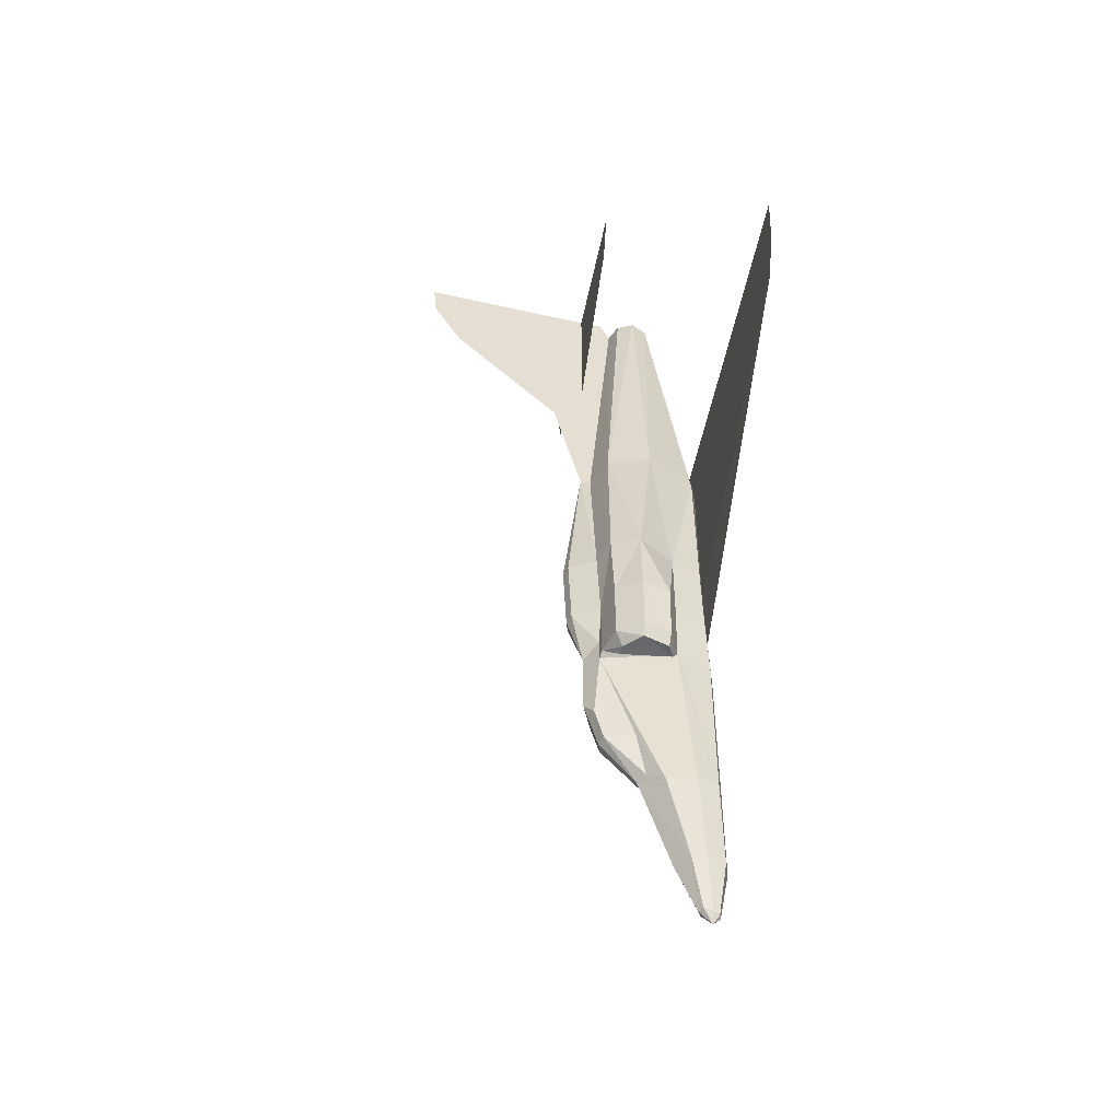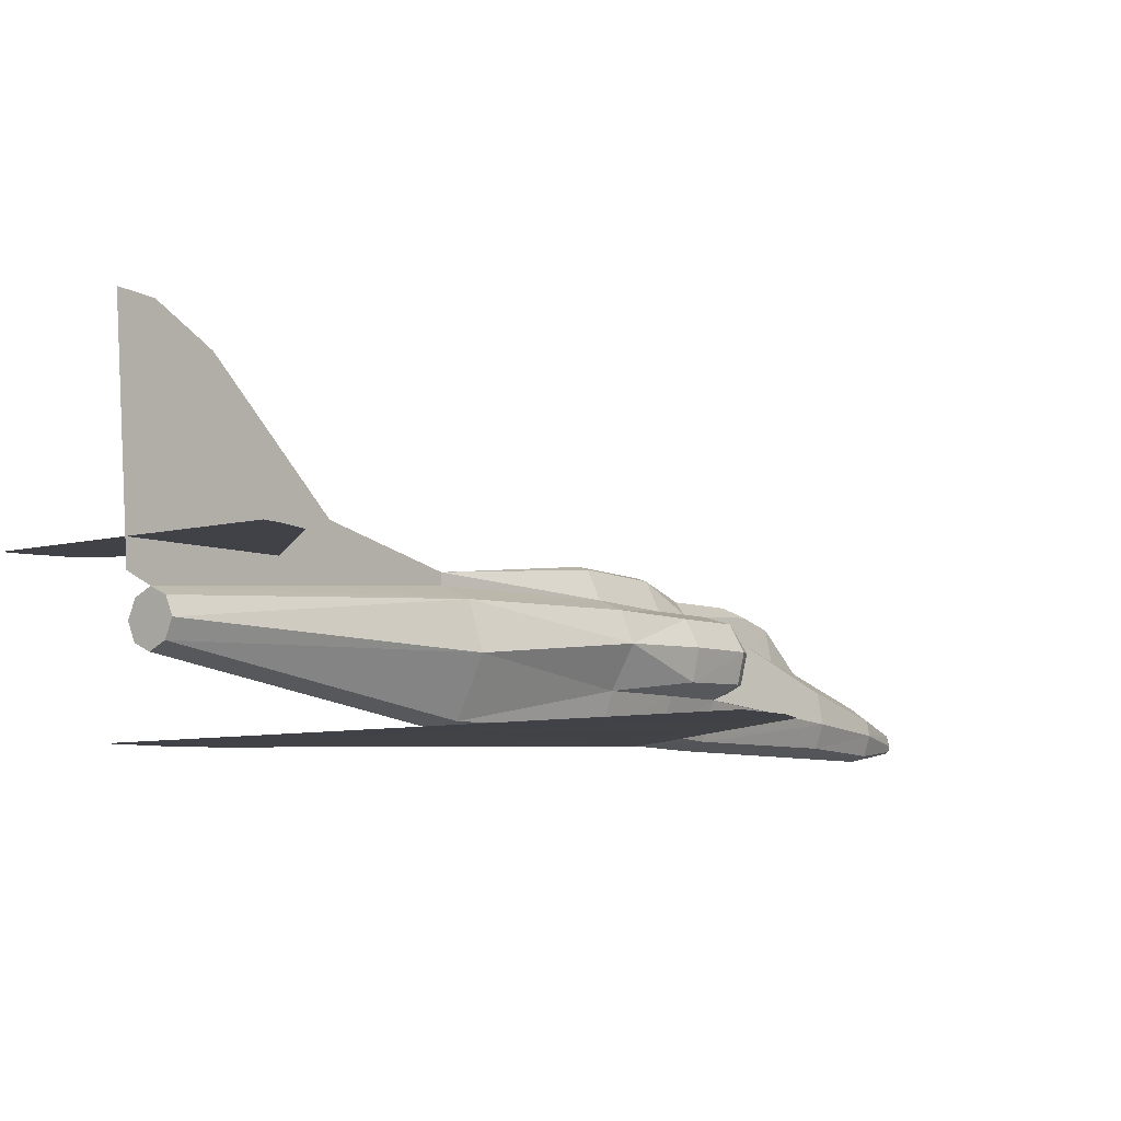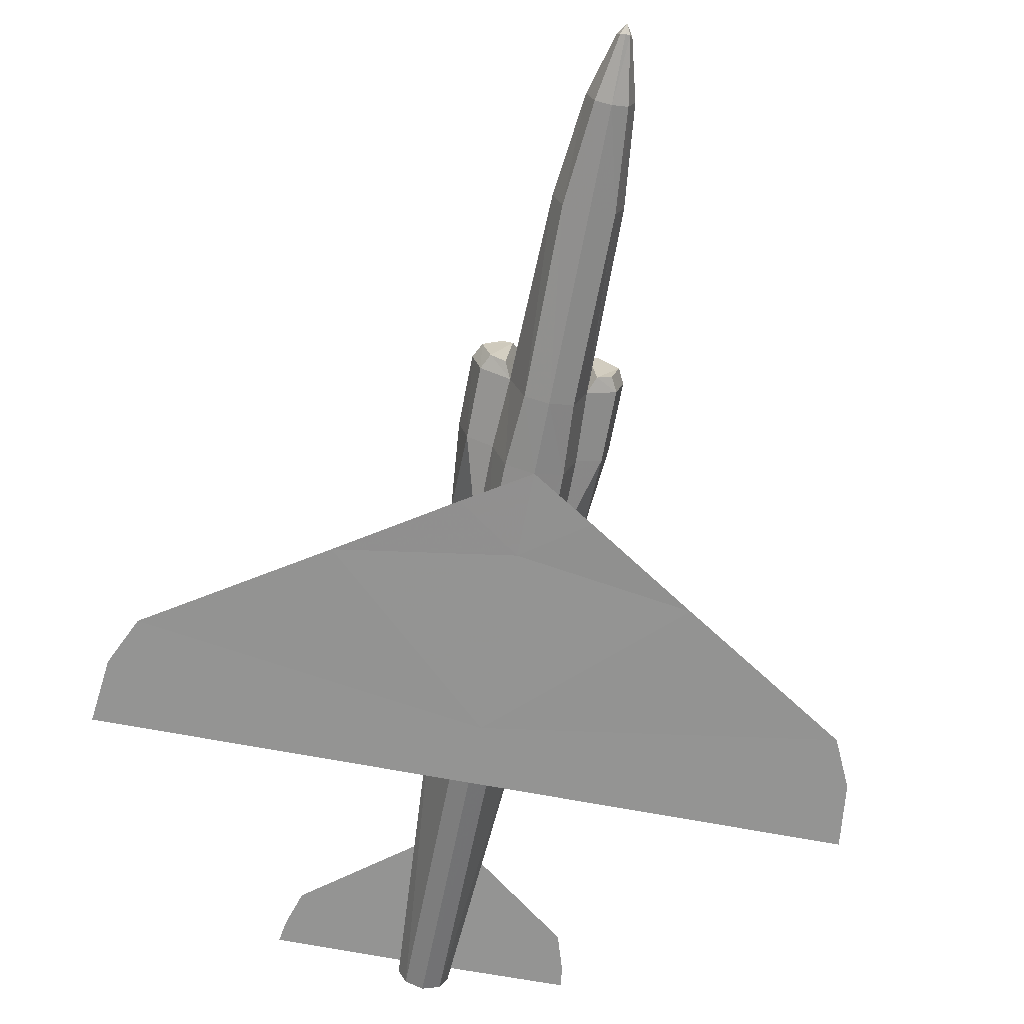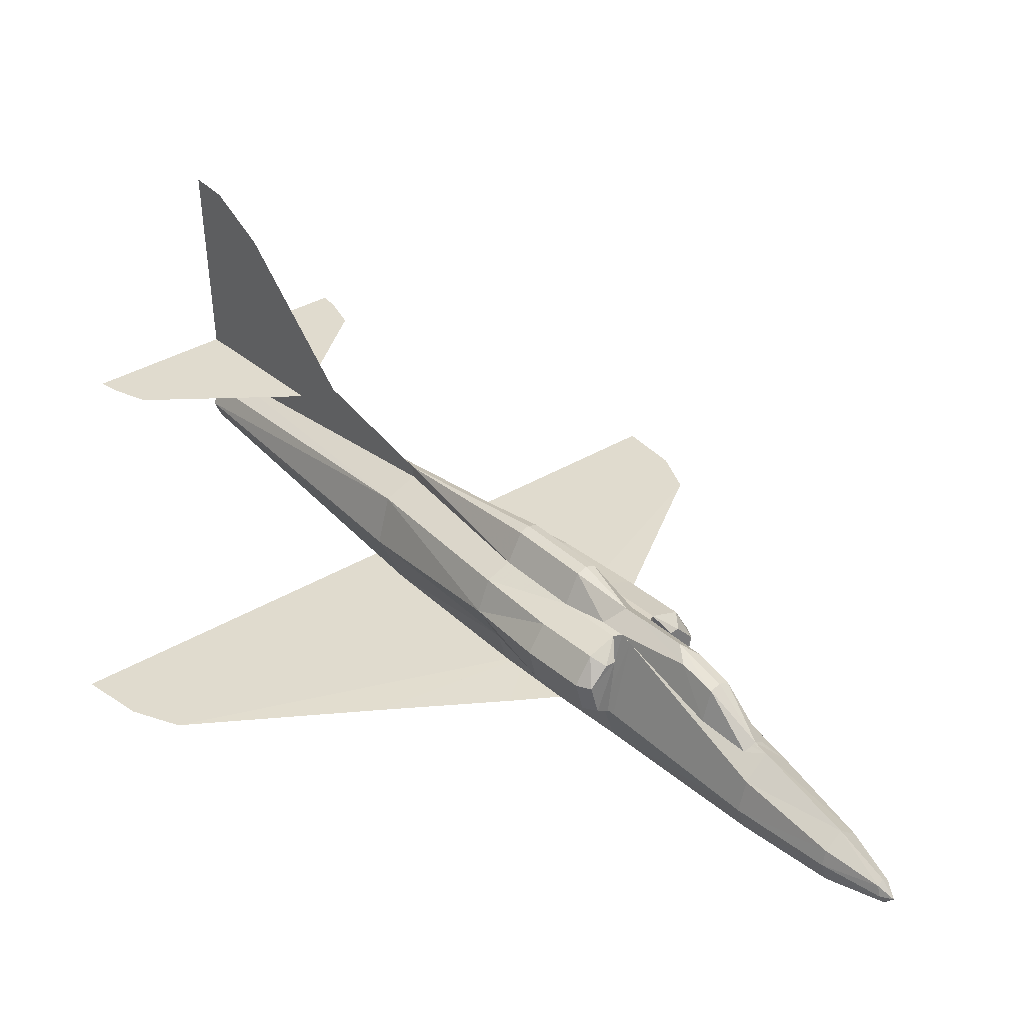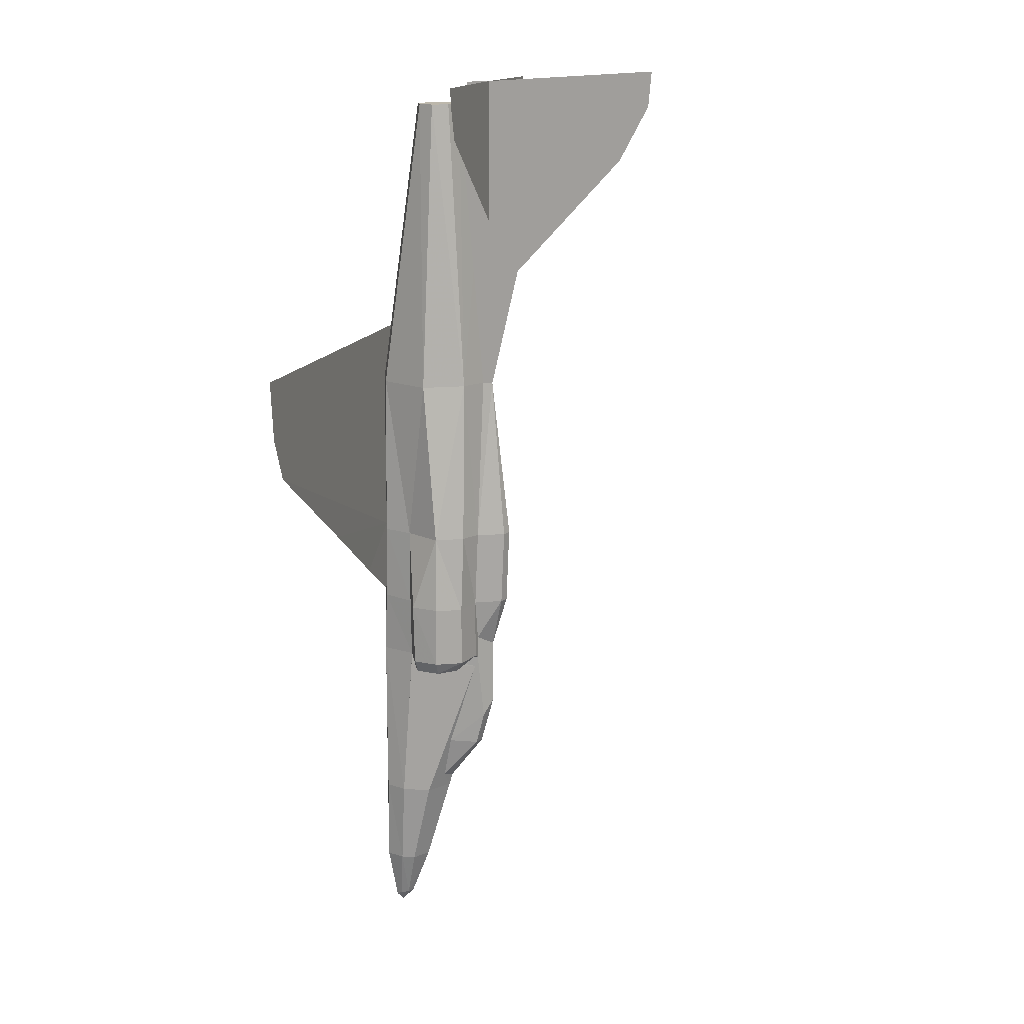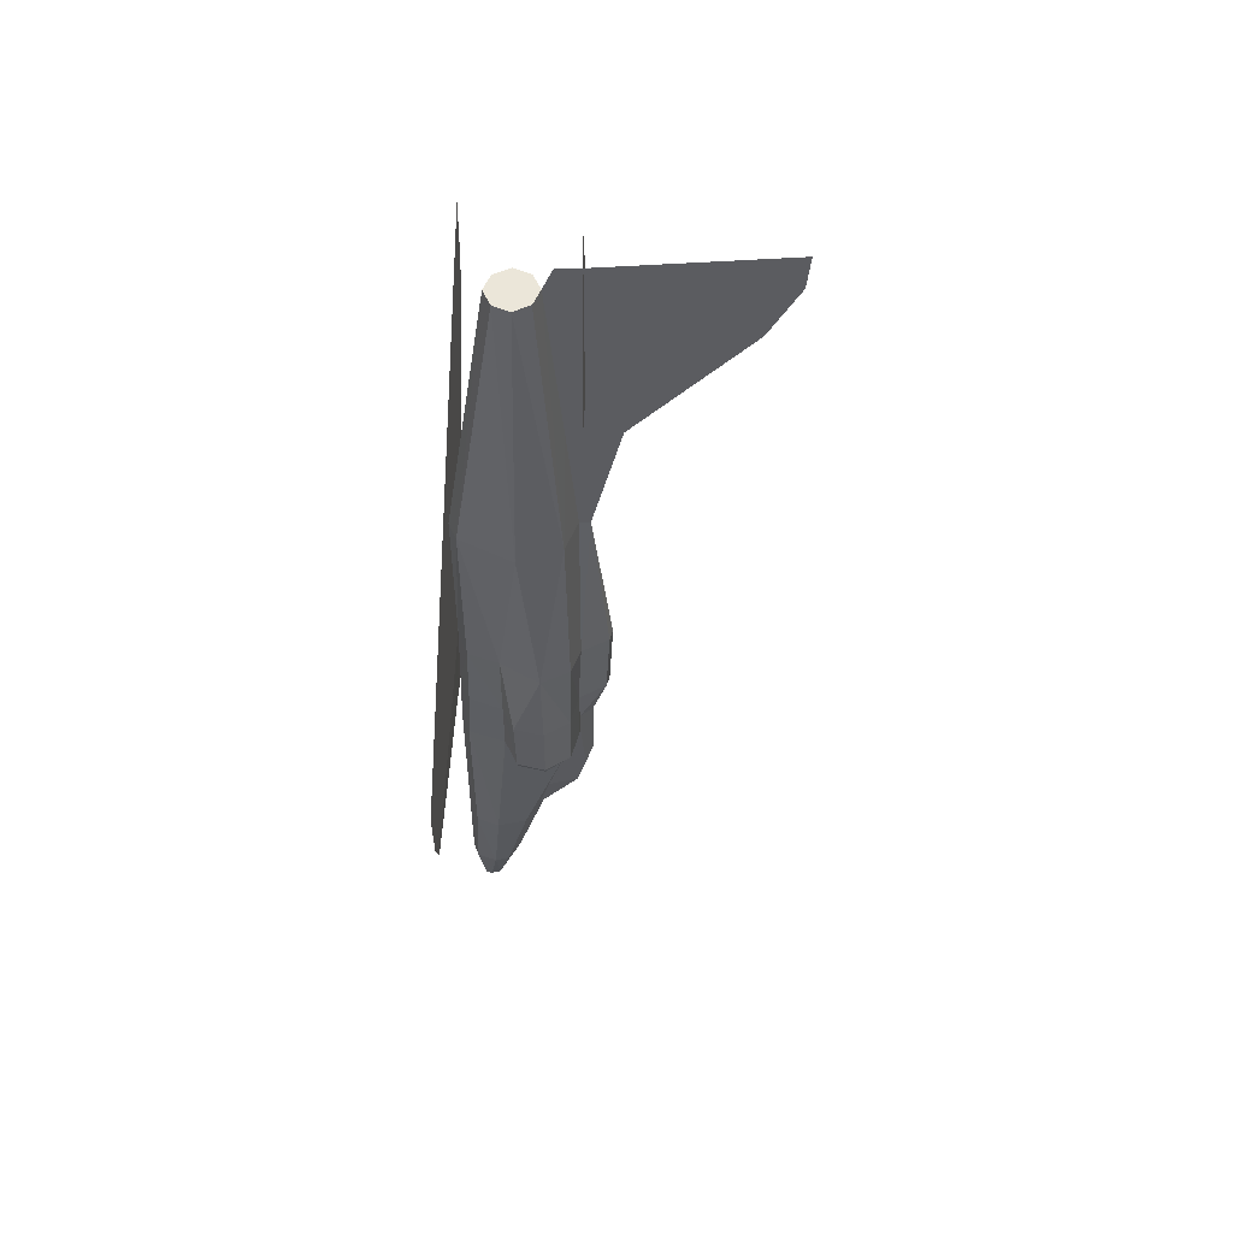
<metadata>
{"format":"obj","ext":"obj","renderer":"f3d","projection":"perspective","resolution":1024,"background":"white","views":[{"elev":-52.8,"azim":-101.4,"up":"+Z"},{"elev":-6.8,"azim":40.3,"up":"+Y"},{"elev":-67.0,"azim":169.2,"up":"+Y"},{"elev":33.5,"azim":139.9,"up":"+Y"},{"elev":14.3,"azim":105.7,"up":"+Z"},{"elev":55.1,"azim":89.7,"up":"+Z"}]}
</metadata>
<code>
v 0.3377 0.06133 0.08581
v 0.3314 0.08186 0.1727
v 0.3543 0.09923 0.1743
v 0.3346 0.0479 0.0866
v 0.3251 0.05422 0.1743
v 0.3583 0.03606 0.0329
v 0.3543 0.03448 0.03211
v 0.3543 0.04158 0.025
v 0.3606 0.04158 0.03527
v 0.3409 0.02974 0.0866
v 0.333 0.0329 0.1743
v 0.3543 0.025 0.0866
v 0.3543 0.025 0.1743
v 0.3598 0.05027 0.03764
v 0.3543 0.05422 0.03843
v 0.3677 0.02974 0.0866
v 0.374 0.0479 0.0866
v 0.3543 0.07317 0.0866
v 0.3709 0.06133 0.08581
v 0.3709 0.1387 0.3583
v 0.3543 0.1514 0.348
v 0.3638 0.164 0.4001
v 0.3543 0.1671 0.4001
v 0.3772 0.1379 0.4001
v 0.3772 0.1411 0.4775
v 0.3638 0.1671 0.4767
v 0.3543 0.1703 0.4775
v 0.3543 0.1514 0.6425
v 0.3756 0.0329 0.1743
v 0.3835 0.05422 0.1743
v 0.3772 0.08186 0.1727
v 0.3504 0.03606 0.0329
v 0.348 0.04158 0.03527
v 0.3488 0.05027 0.03764
v 0.3448 0.164 0.4001
v 0.3377 0.1387 0.3583
v 0.3314 0.1379 0.4001
v 0.3448 0.1671 0.4767
v 0.3314 0.1411 0.4775
v 0.3188 0.06685 0.4775
v 0.2967 0.07712 0.3993
v 0.3188 0.06685 0.4001
v 0.2967 0.104 0.4775
v 0.2895 0.1055 0.4001
v 0.3377 0.1387 0.3346
v 0.3314 0.1379 0.3385
v 0.3543 0.1514 0.3353
v 0.3543 0.1411 0.6425
v 0.3046 0.13 0.3985
v 0.3085 0.1316 0.4783
v 0.329 0.03685 0.4775
v 0.3543 0.02816 0.4775
v 0.3377 0.03527 0.6418
v 0.3543 0.02816 0.6425
v 0.3117 0.0866 0.6418
v 0.3243 0.1285 0.6433
v 0.3543 0.1158 0.9395
v 0.3385 0.1087 0.9395
v 0.3314 0.09291 0.9395
v 0.3385 0.07712 0.9395
v 0.3543 0.07001 0.9395
v 0.3298 0.03527 0.4017
v 0.3338 0.03211 0.3385
v 0.3543 0.025 0.3385
v 0.3219 0.06685 0.3385
v 0.3156 0.07317 0.3259
v 0.3219 0.1221 0.3259
v 0.3709 0.1356 0.3243
v 0.3709 0.1387 0.3346
v 0.3867 0.06685 0.3385
v 0.3124 0.1221 0.3259
v 0.3843 0.1285 0.6433
v 0.4119 0.104 0.4775
v 0.4001 0.1316 0.4783
v 0.3219 0.06606 0.3259
v 0.2959 0.1055 0.3259
v 0.3046 0.13 0.3377
v 0.2895 0.1055 0.3385
v 0.3543 0.1032 0.1869
v 0.3646 0.09686 0.1893
v 0.3867 0.06606 0.3259
v 0.3748 0.03211 0.3385
v 0.3969 0.0866 0.6418
v 0.3377 0.1356 0.3243
v 0.3543 0.02658 0.4017
v 0.3772 0.1379 0.3385
v 0.4041 0.13 0.3985
v 0.4041 0.13 0.3377
v 0.4191 0.1055 0.4001
v 0.4127 0.1055 0.3259
v 0.4191 0.1055 0.3385
v 0.4119 0.0787 0.3377
v 0.4056 0.07949 0.3251
v 0.4119 0.07712 0.3993
v 0.3898 0.06685 0.4001
v 0.3962 0.1221 0.3259
v 0.3867 0.1221 0.3259
v 0.393 0.07317 0.3259
v 0.3788 0.03527 0.4017
v 0.3796 0.03685 0.4775
v 0.3898 0.06685 0.4775
v 0.3709 0.03527 0.6418
v 0.2967 0.0787 0.3377
v 0.303 0.07949 0.3251
v 0.3543 0.1308 0.7649
v 0.3701 0.1087 0.9395
v 0.3772 0.09291 0.9395
v 0.3701 0.07712 0.9395
v 0.3543 0.1379 0.2319
v 0.3448 0.1348 0.2319
v 0.344 0.09686 0.1893
v 0.3646 0.1435 0.2651
v 0.3638 0.1348 0.2319
v 0.3377 0.1063 0.2335
v 0.344 0.1435 0.2651
v 0.3543 0.1514 0.2809
v 0.3709 0.1063 0.2335
v 0.3543 0.1798 0.7649
v 0.3543 0.1482 0.7649
v 0.3543 0.3188 0.9395
v 0.3543 0.2895 0.8842
v 0.3543 0.1482 0.9632
v 0.3543 0.1482 0.8171
v 0.3543 0.1253 0.9624
v 0.2319 0.1482 0.9102
v 0.2216 0.1482 0.9426
v 0.2185 0.1482 0.9624
v 0.2982 0.02658 0.4372
v 0.025 0.02816 0.697
v 0.3543 0.02816 0.697
v 0.05106 0.02816 0.5967
v 0.03132 0.02816 0.6394
v 0.2011 0.02737 0.5004
v 0.4104 0.02658 0.4372
v 0.5075 0.02737 0.5004
v 0.6575 0.02816 0.5967
v 0.6836 0.02816 0.697
v 0.6773 0.02816 0.6394
v 0.4767 0.1482 0.9102
v 0.487 0.1482 0.9426
v 0.4901 0.1482 0.9624
v 0.3543 0.3219 0.975
f 1 2 3
f 4 5 2
f 6 7 8
f 9 6 8
f 10 11 5
f 12 13 11
f 14 9 8
f 15 14 8
f 16 12 7
f 17 16 6
f 17 9 14
f 18 19 14
f 20 21 22
f 23 22 21
f 24 20 22
f 25 24 22
f 26 22 23
f 26 27 28
f 28 25 26
f 16 29 13
f 17 30 29
f 19 31 30
f 18 3 31
f 8 7 32
f 8 32 33
f 8 33 34
f 8 34 15
f 32 7 12
f 33 32 10
f 1 34 33
f 15 34 1
f 35 21 36
f 21 35 23
f 35 36 37
f 38 35 37
f 27 23 35
f 28 27 38
f 38 39 28
f 40 41 42
f 40 43 41
f 43 44 41
f 36 45 46
f 21 47 45
f 39 48 28
f 43 49 44
f 49 43 50
f 37 50 39
f 37 49 50
f 51 52 53
f 52 54 53
f 53 40 51
f 43 40 55
f 55 40 53
f 48 56 57
f 56 58 57
f 58 56 59
f 56 55 59
f 55 60 59
f 55 53 60
f 53 61 60
f 53 54 61
f 62 63 64
f 50 56 48
f 52 51 62
f 40 42 62
f 42 65 63
f 65 46 45
f 65 66 67
f 68 69 70
f 67 71 46
f 55 56 43
f 50 43 56
f 72 73 74
f 75 65 45
f 76 77 71
f 78 77 76
f 3 79 80
f 31 68 81
f 46 71 77
f 65 42 41
f 30 81 70
f 29 82 64
f 73 72 83
f 2 84 45
f 5 75 84
f 11 63 65
f 13 64 63
f 85 64 82
f 86 24 87
f 88 87 89
f 90 91 92
f 93 92 70
f 91 89 94
f 92 94 95
f 88 96 86
f 90 88 91
f 96 88 90
f 86 96 97
f 86 97 98
f 69 86 70
f 99 82 70
f 100 99 95
f 85 99 100
f 25 48 72
f 100 101 102
f 102 54 52
f 102 52 100
f 74 87 24
f 25 74 24
f 74 73 87
f 89 87 73
f 95 94 101
f 94 73 101
f 94 89 73
f 24 86 69
f 20 69 47
f 28 48 25
f 103 41 44
f 66 65 103
f 104 103 78
f 78 44 49
f 77 49 37
f 83 101 73
f 102 101 83
f 105 57 72
f 57 106 72
f 107 72 106
f 107 83 72
f 107 108 83
f 108 102 83
f 108 61 102
f 61 54 102
f 109 79 110
f 110 79 111
f 47 69 112
f 80 79 113
f 110 111 114
f 109 110 115
f 45 115 110
f 116 115 45
f 113 79 109
f 117 80 113
f 116 112 113
f 117 113 112
f 97 96 90
f 66 104 76
f 61 108 107
f 57 58 59
f 48 28 118
f 105 119 118
f 120 121 118
f 122 123 119
f 122 124 57
f 105 119 123
f 125 123 122
f 125 126 127
f 128 52 85
f 128 52 85
f 129 130 54
f 131 132 129
f 52 54 131
f 54 131 133
f 128 133 52
f 128 133 52
f 134 135 52
f 134 135 52
f 52 54 136
f 54 136 135
f 137 130 54
f 136 138 137
f 48 28 118
f 105 119 118
f 120 121 118
f 122 123 119
f 122 124 57
f 105 119 123
f 139 123 122
f 139 140 141
f 134 52 85
f 134 52 85
f 1 3 18
f 4 2 1
f 10 5 4
f 12 11 10
f 16 7 6
f 17 6 9
f 17 14 19
f 18 14 15
f 25 22 26
f 26 23 27
f 16 13 12
f 17 29 16
f 19 30 17
f 18 31 19
f 32 12 10
f 33 10 4
f 1 33 4
f 15 1 18
f 38 37 39
f 27 35 38
f 36 46 37
f 21 45 36
f 48 57 105
f 62 64 85
f 50 48 39
f 52 62 85
f 40 62 51
f 42 63 62
f 65 67 46
f 68 70 81
f 75 45 84
f 3 80 117
f 3 117 69
f 3 69 68
f 3 68 31
f 31 81 30
f 65 41 103
f 30 70 82
f 30 82 29
f 29 64 13
f 2 45 114
f 2 114 111
f 2 111 79
f 2 79 3
f 5 84 2
f 11 65 75
f 11 75 5
f 13 63 11
f 85 82 99
f 86 87 88
f 88 89 91
f 90 92 93
f 93 70 98
f 91 94 92
f 92 95 70
f 86 98 70
f 99 70 95
f 100 95 101
f 85 100 52
f 25 72 74
f 24 69 20
f 20 47 21
f 103 44 78
f 66 103 104
f 104 78 76
f 78 49 77
f 77 37 46
f 105 72 48
f 47 112 116
f 109 115 116
f 45 110 114
f 116 45 47
f 116 113 109
f 117 112 69
f 97 90 93
f 97 93 98
f 66 76 71
f 66 71 67
f 61 107 106
f 61 106 57
f 57 59 60
f 57 60 61
f 48 118 119
f 48 119 105
f 105 118 28
f 48 28 105
f 142 120 118
f 122 142 118
f 118 122 123
f 118 123 119
f 142 122 119
f 120 142 119
f 121 120 119
f 118 121 119
f 122 57 105
f 122 105 119
f 123 119 122
f 57 105 123
f 124 57 123
f 123 124 122
f 126 125 122
f 122 126 127
f 123 125 127
f 127 123 122
f 54 129 132
f 54 132 131
f 130 129 131
f 54 130 131
f 133 131 52
f 133 54 52
f 135 136 52
f 135 54 52
f 54 137 138
f 54 138 136
f 130 137 136
f 54 130 136
f 48 118 119
f 48 119 105
f 105 118 28
f 48 28 105
f 142 120 118
f 122 142 118
f 118 122 123
f 118 123 119
f 142 122 119
f 120 142 119
f 121 120 119
f 118 121 119
f 122 57 105
f 122 105 119
f 123 119 122
f 57 105 123
f 124 57 123
f 123 124 122
f 140 139 122
f 122 140 141
f 123 139 141
f 141 123 122

</code>
